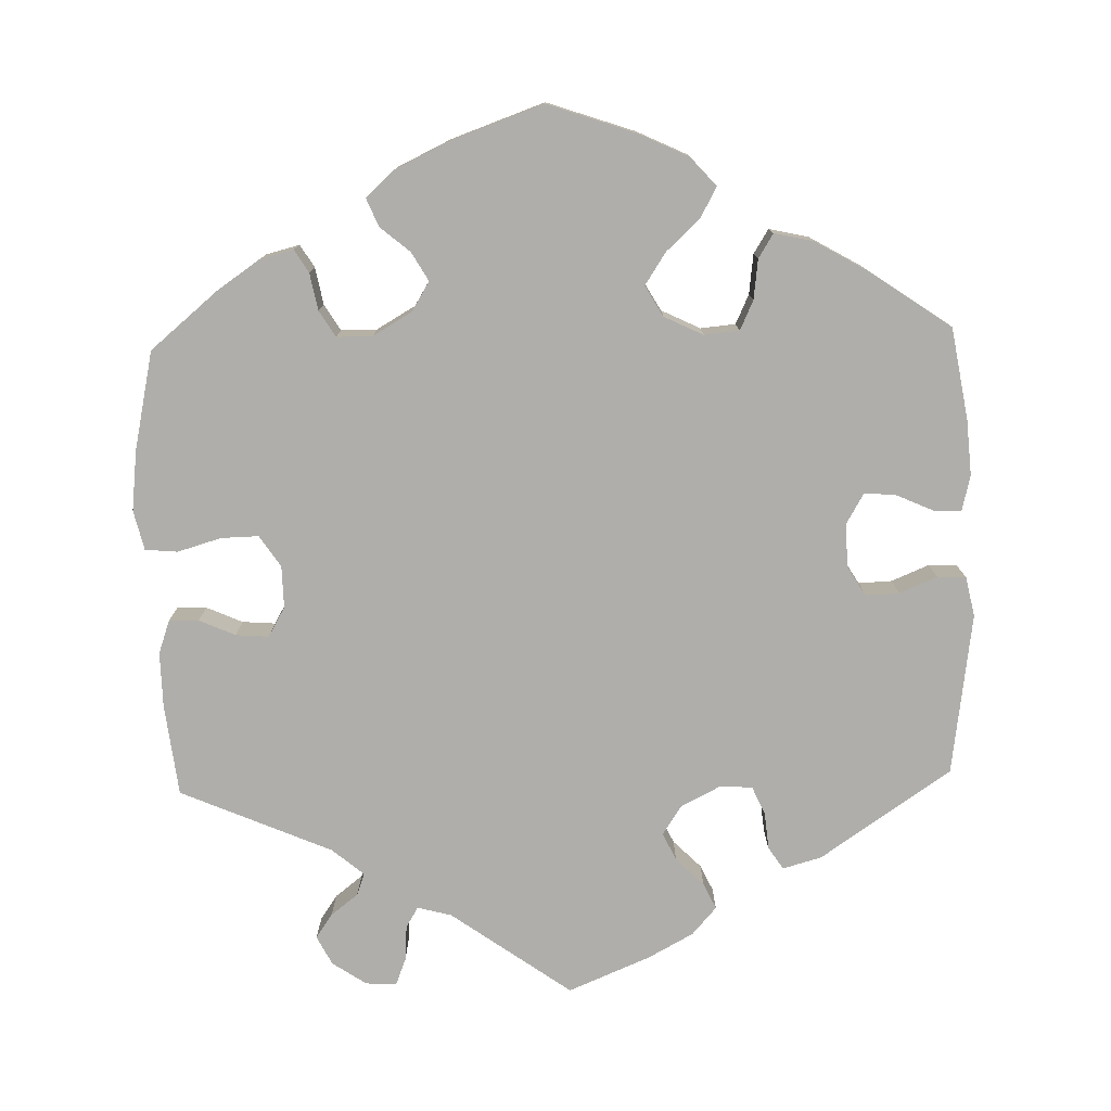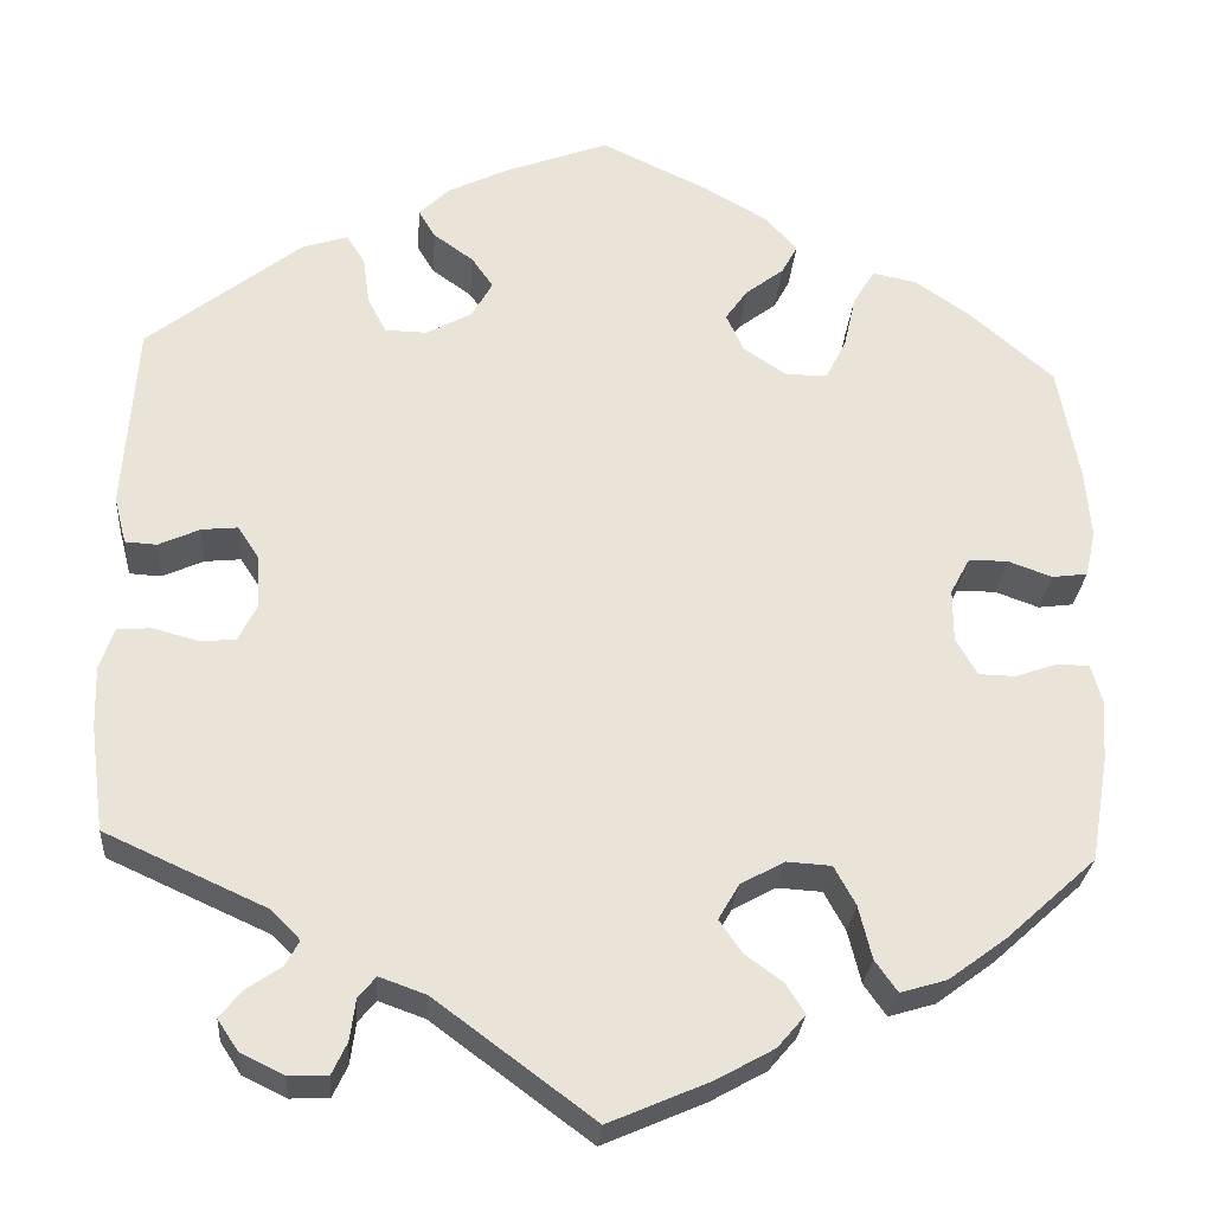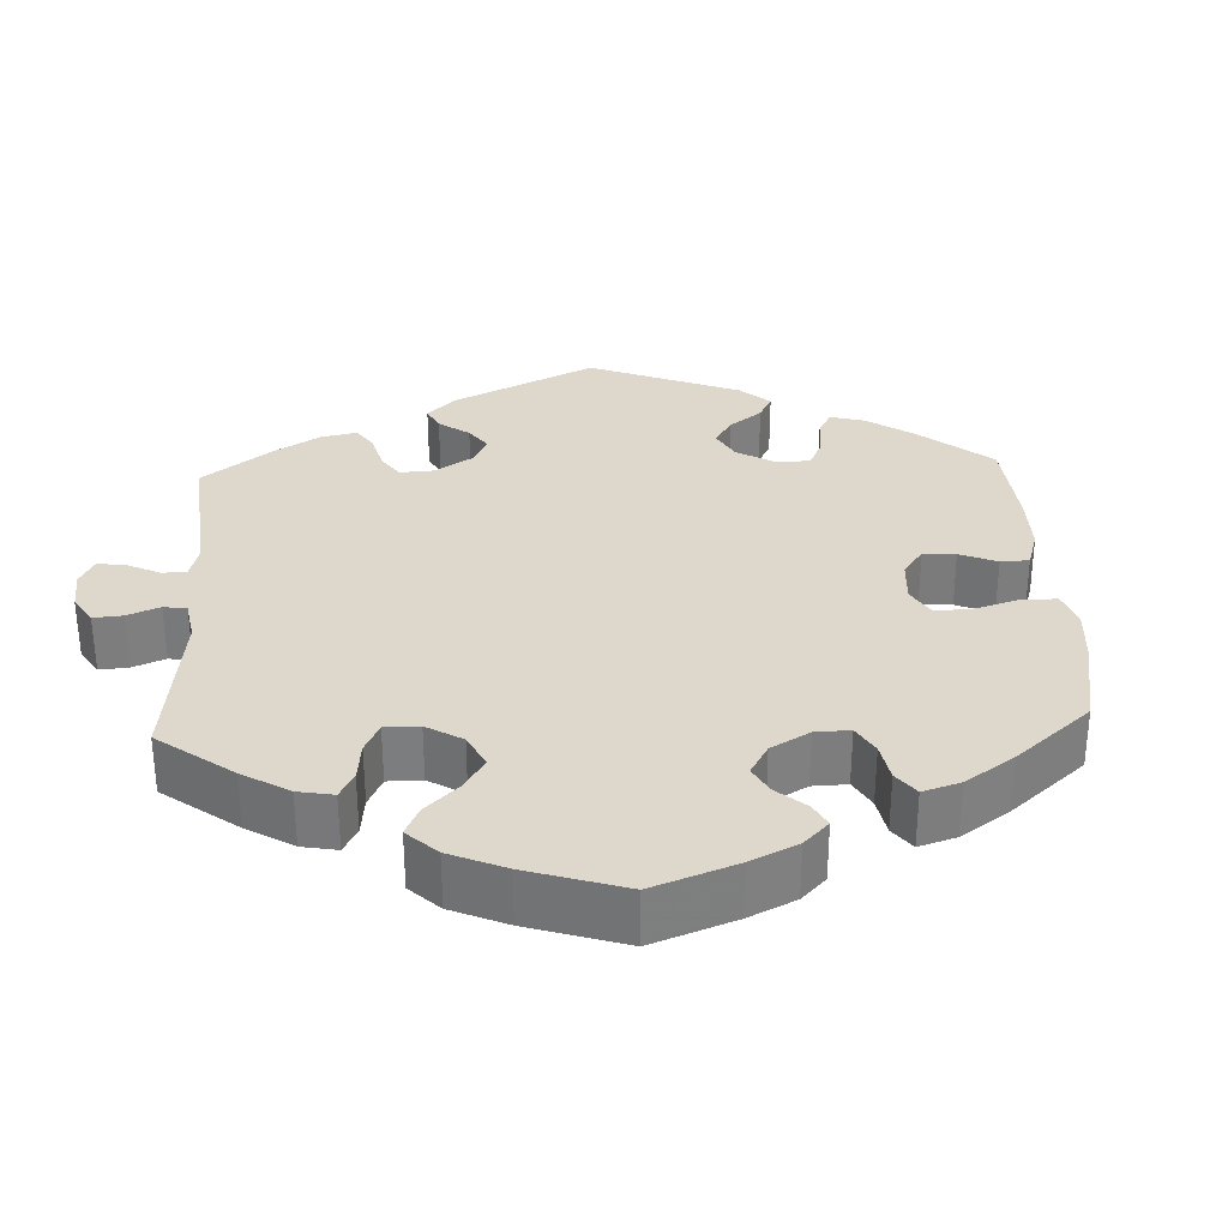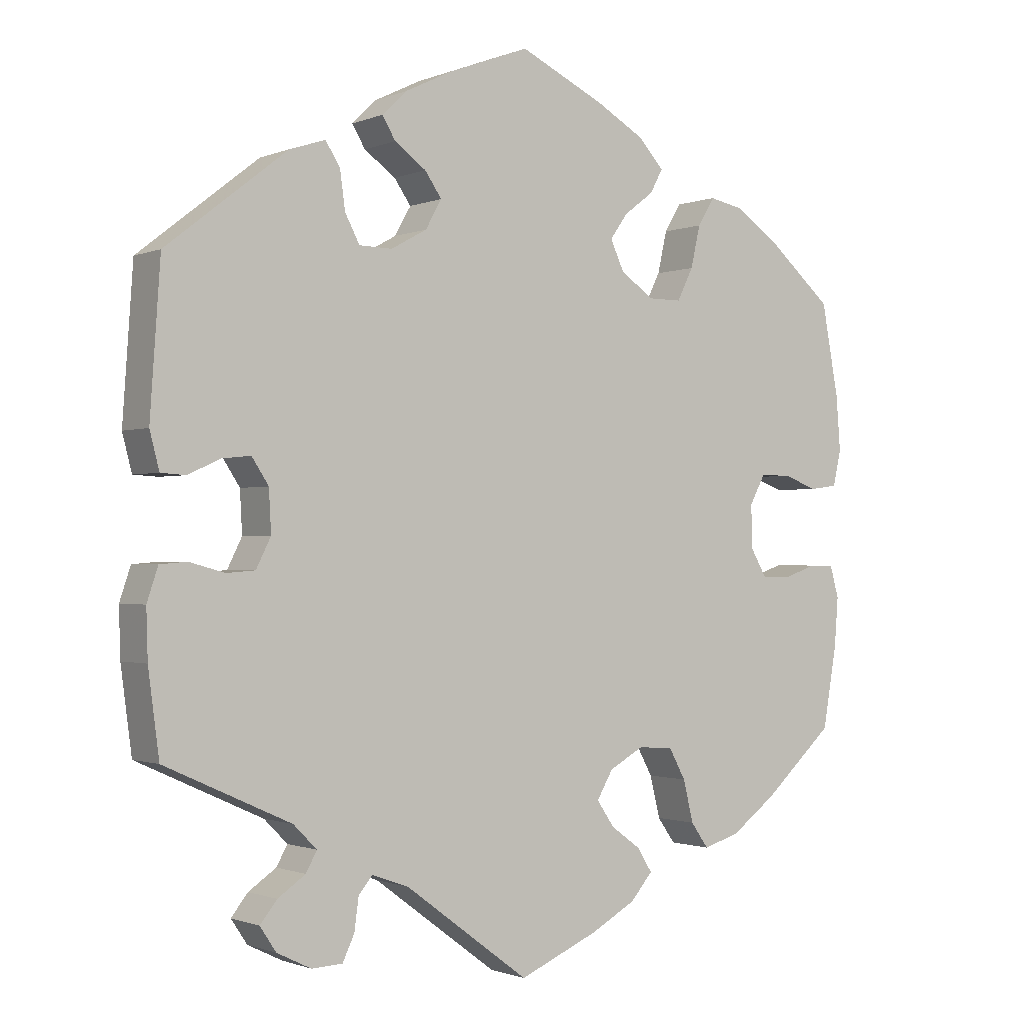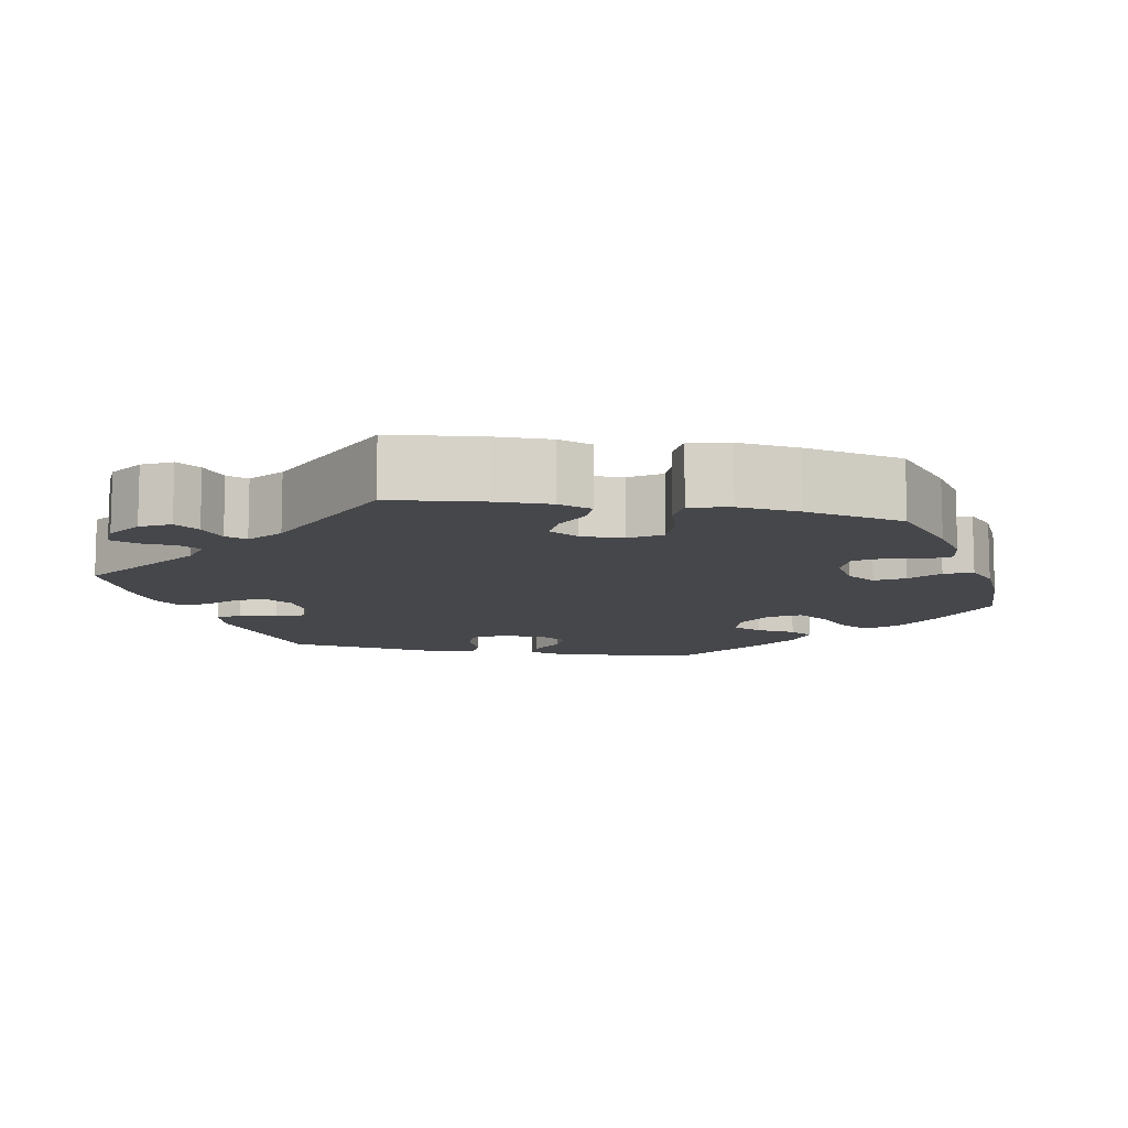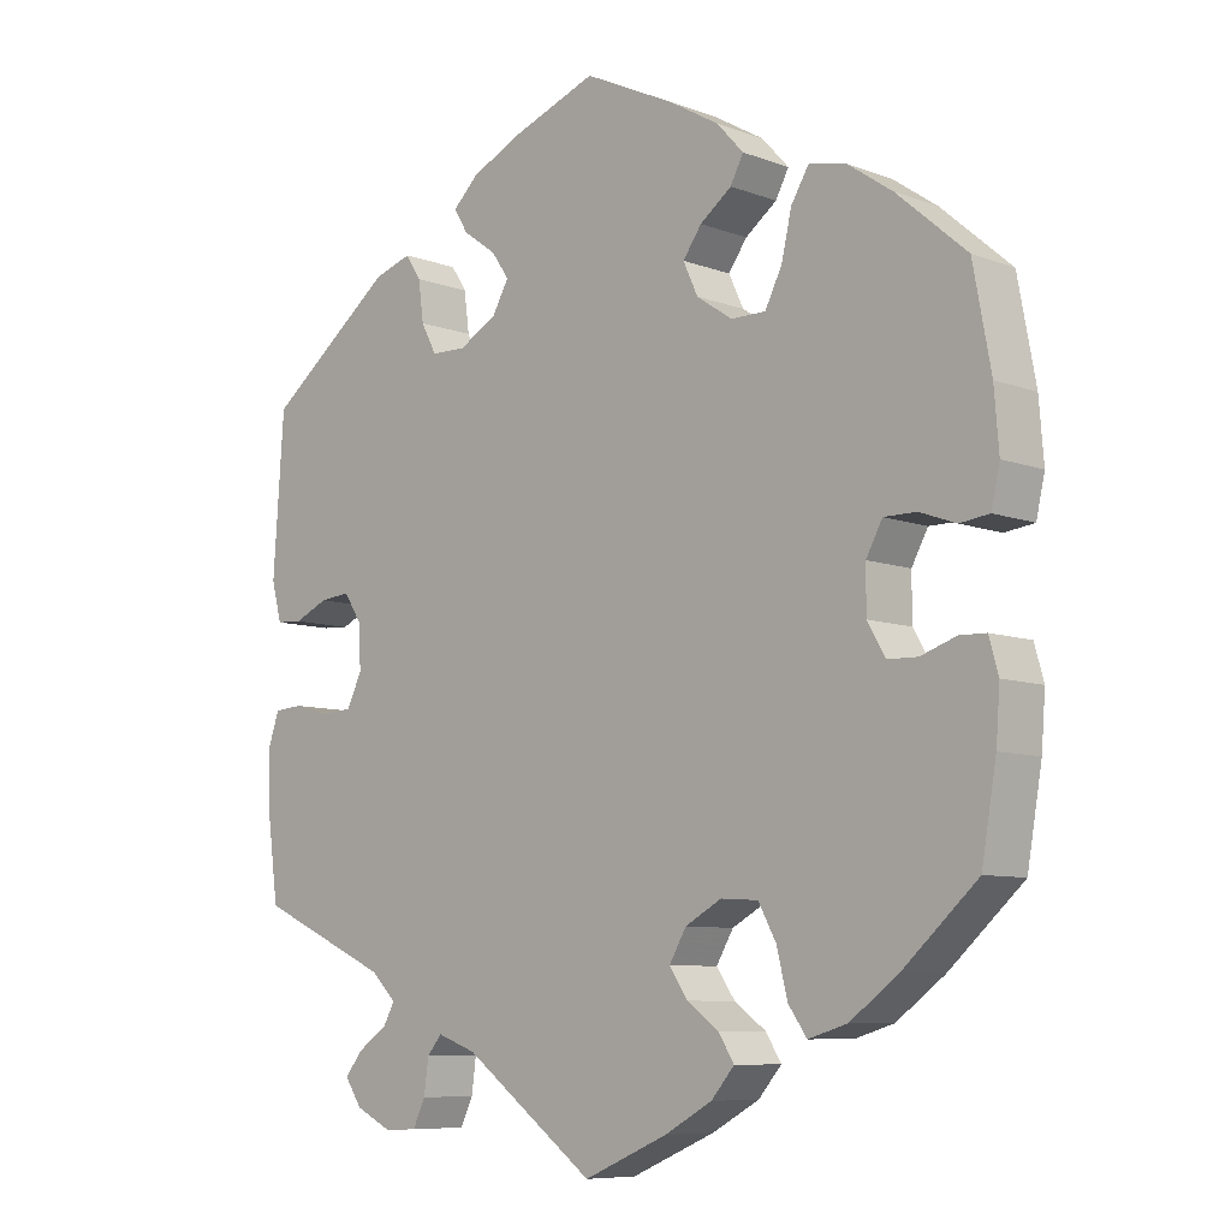
<metadata>
{"format":"obj","ext":"obj","renderer":"f3d","projection":"perspective","resolution":1024,"background":"white","views":[{"elev":-77.7,"azim":-58.4,"up":"+Y"},{"elev":-27.7,"azim":175.7,"up":"+Z"},{"elev":31.3,"azim":-122.9,"up":"+Y"},{"elev":-1.1,"azim":145.1,"up":"+Z"},{"elev":-10.7,"azim":-160.9,"up":"+Y"},{"elev":-8.0,"azim":-136.0,"up":"+Z"}]}
</metadata>
<code>
v -0.41 0.07 0.367
v -0.352 0.07 0.407
v -0.304 0.07 0.417
v -0.281 0.07 0.379
v -0.268 0.07 0.322
v -0.246 0.07 0.278
v -0.201 0.07 0.278
v -0.155 0.07 0.309
v -0.136 0.07 0.35
v -0.16 0.07 0.384
v -0.201 0.07 0.415
v -0.218 0.07 0.447
v -0.183 0.07 0.485
v -0.117 0.07 0.523
v -0.001 0.07 0.578
v 0.111 0.07 0.536
v 0.175 0.07 0.505
v 0.208 0.07 0.473
v 0.19 0.07 0.443
v 0.147 0.07 0.412
v 0.124 0.07 0.379
v 0.146 0.07 0.34
v 0.195 0.07 0.313
v 0.24 0.07 0.314
v 0.26 0.07 0.352
v 0.267 0.07 0.404
v 0.287 0.07 0.435
v 0.336 0.07 0.419
v 0.501 0.07 0.29
v 0.515 0.07 0.088
v 0.502 0.07 0.038
v 0.468 0.07 0.036
v 0.424 0.07 0.056
v 0.385 0.07 0.06
v 0.362 0.07 0.025
v 0.359 0.07 -0.032
v 0.379 0.07 -0.072
v 0.418 0.07 -0.075
v 0.466 0.07 -0.062
v 0.503 0.07 -0.065
v 0.518 0.07 -0.11
v 0.516 0.07 -0.176
v 0.501 0.07 -0.289
v 0.329 0.07 -0.367
v 0.297 0.07 -0.399
v 0.312 0.07 -0.426
v 0.35 0.07 -0.452
v 0.373 0.07 -0.481
v 0.351 0.07 -0.514
v 0.304 0.07 -0.537
v 0.262 0.07 -0.535
v 0.246 0.07 -0.501
v 0.24 0.07 -0.457
v 0.221 0.07 -0.434
v 0.171 0.07 -0.452
v 0.001 0.07 -0.578
v -0.108 0.07 -0.531
v -0.169 0.07 -0.497
v -0.199 0.07 -0.462
v -0.179 0.07 -0.43
v -0.138 0.07 -0.4
v -0.114 0.07 -0.365
v -0.136 0.07 -0.327
v -0.183 0.07 -0.301
v -0.231 0.07 -0.304
v -0.254 0.07 -0.346
v -0.268 0.07 -0.403
v -0.292 0.07 -0.437
v -0.342 0.07 -0.422
v -0.404 0.07 -0.376
v -0.5 0.07 -0.289
v -0.519 0.07 -0.178
v -0.524 0.07 -0.112
v -0.512 0.07 -0.069
v -0.478 0.07 -0.068
v -0.432 0.07 -0.084
v -0.393 0.07 -0.083
v -0.37 0.07 -0.043
v -0.37 0.07 0.014
v -0.391 0.07 0.053
v -0.433 0.07 0.053
v -0.48 0.07 0.036
v -0.518 0.07 0.041
v -0.529 0.07 0.09
v -0.523 0.07 0.165
v -0.5 0.07 0.289
v -0.41 0 0.367
v -0.352 0 0.407
v -0.304 0 0.417
v -0.281 0 0.379
v -0.268 0 0.322
v -0.246 0 0.278
v -0.201 0 0.278
v -0.155 0 0.309
v -0.136 0 0.35
v -0.16 0 0.384
v -0.201 0 0.415
v -0.218 0 0.447
v -0.183 0 0.485
v -0.117 0 0.523
v -0.001 0 0.578
v 0.111 0 0.536
v 0.175 0 0.505
v 0.208 0 0.473
v 0.19 0 0.443
v 0.147 0 0.412
v 0.124 0 0.379
v 0.146 0 0.34
v 0.195 0 0.313
v 0.24 0 0.314
v 0.26 0 0.352
v 0.267 0 0.404
v 0.287 0 0.435
v 0.336 0 0.419
v 0.501 0 0.29
v 0.515 0 0.088
v 0.502 0 0.038
v 0.468 0 0.036
v 0.424 0 0.056
v 0.385 0 0.06
v 0.362 0 0.025
v 0.359 0 -0.032
v 0.379 0 -0.072
v 0.418 0 -0.075
v 0.466 0 -0.062
v 0.503 0 -0.065
v 0.518 0 -0.11
v 0.516 0 -0.176
v 0.501 0 -0.289
v 0.329 0 -0.367
v 0.297 0 -0.399
v 0.312 0 -0.426
v 0.35 0 -0.452
v 0.373 0 -0.481
v 0.351 0 -0.514
v 0.304 0 -0.537
v 0.262 0 -0.535
v 0.246 0 -0.501
v 0.24 0 -0.457
v 0.221 0 -0.434
v 0.171 0 -0.452
v 0.001 0 -0.578
v -0.108 0 -0.531
v -0.169 0 -0.497
v -0.199 0 -0.462
v -0.179 0 -0.43
v -0.138 0 -0.4
v -0.114 0 -0.365
v -0.136 0 -0.327
v -0.183 0 -0.301
v -0.231 0 -0.304
v -0.254 0 -0.346
v -0.268 0 -0.403
v -0.292 0 -0.437
v -0.342 0 -0.422
v -0.404 0 -0.376
v -0.5 0 -0.289
v -0.519 0 -0.178
v -0.524 0 -0.112
v -0.512 0 -0.069
v -0.478 0 -0.068
v -0.432 0 -0.084
v -0.393 0 -0.083
v -0.37 0 -0.043
v -0.37 0 0.014
v -0.391 0 0.053
v -0.433 0 0.053
v -0.48 0 0.036
v -0.518 0 0.041
v -0.529 0 0.09
v -0.523 0 0.165
v -0.5 0 0.289
f 81 82 83 84
f 80 81 84 85
f 73 74 75 76
f 73 76 77
f 72 73 77
f 71 72 77
f 70 71 77 78
f 66 67 68 69
f 65 66 69 70
f 58 59 60 61
f 58 61 62
f 55 56 57 58
f 54 55 58 62
f 50 51 52 53
f 48 49 50 53
f 46 47 48 53
f 45 46 53 54
f 44 45 54 62
f 38 39 40 41
f 37 38 41 42
f 30 31 32 33
f 30 33 34
f 29 30 34
f 28 29 34 35
f 25 26 27 28
f 24 25 28 35
f 17 18 19 20
f 17 20 21
f 16 17 21
f 15 16 21
f 14 15 21 22
f 10 11 12 13
f 9 10 13 14
f 2 3 4 5
f 2 5 6
f 1 2 6
f 80 85 86 1
f 65 70 78
f 64 65 78 79
f 63 64 79 80
f 44 62 63
f 37 42 43 44
f 36 37 44 63
f 23 24 35 36
f 22 23 36 63
f 9 14 22 63
f 8 9 63
f 7 8 63 80
f 80 1 6
f 6 7 80
f 170 169 168 167
f 171 170 167 166
f 162 161 160 159
f 163 162 159
f 163 159 158
f 163 158 157
f 164 163 157 156
f 155 154 153 152
f 156 155 152 151
f 147 146 145 144
f 148 147 144
f 144 143 142 141
f 148 144 141 140
f 139 138 137 136
f 139 136 135 134
f 139 134 133 132
f 140 139 132 131
f 148 140 131 130
f 127 126 125 124
f 128 127 124 123
f 119 118 117 116
f 120 119 116
f 120 116 115
f 121 120 115 114
f 114 113 112 111
f 121 114 111 110
f 106 105 104 103
f 107 106 103
f 107 103 102
f 107 102 101
f 108 107 101 100
f 99 98 97 96
f 100 99 96 95
f 91 90 89 88
f 92 91 88
f 92 88 87
f 87 172 171 166
f 164 156 151
f 165 164 151 150
f 166 165 150 149
f 149 148 130
f 130 129 128 123
f 149 130 123 122
f 122 121 110 109
f 149 122 109 108
f 149 108 100 95
f 149 95 94
f 166 149 94 93
f 92 87 166
f 166 93 92
f 1 87 88 2
f 2 88 89 3
f 3 89 90 4
f 4 90 91 5
f 5 91 92 6
f 6 92 93 7
f 7 93 94 8
f 8 94 95 9
f 9 95 96 10
f 10 96 97 11
f 11 97 98 12
f 12 98 99 13
f 13 99 100 14
f 14 100 101 15
f 15 101 102 16
f 16 102 103 17
f 17 103 104 18
f 18 104 105 19
f 19 105 106 20
f 20 106 107 21
f 21 107 108 22
f 22 108 109 23
f 23 109 110 24
f 24 110 111 25
f 25 111 112 26
f 26 112 113 27
f 27 113 114 28
f 28 114 115 29
f 29 115 116 30
f 30 116 117 31
f 31 117 118 32
f 32 118 119 33
f 33 119 120 34
f 34 120 121 35
f 35 121 122 36
f 36 122 123 37
f 37 123 124 38
f 38 124 125 39
f 39 125 126 40
f 40 126 127 41
f 41 127 128 42
f 42 128 129 43
f 43 129 130 44
f 44 130 131 45
f 45 131 132 46
f 46 132 133 47
f 47 133 134 48
f 48 134 135 49
f 49 135 136 50
f 50 136 137 51
f 51 137 138 52
f 52 138 139 53
f 53 139 140 54
f 54 140 141 55
f 55 141 142 56
f 56 142 143 57
f 57 143 144 58
f 58 144 145 59
f 59 145 146 60
f 60 146 147 61
f 61 147 148 62
f 62 148 149 63
f 63 149 150 64
f 64 150 151 65
f 65 151 152 66
f 66 152 153 67
f 67 153 154 68
f 68 154 155 69
f 69 155 156 70
f 70 156 157 71
f 71 157 158 72
f 72 158 159 73
f 73 159 160 74
f 74 160 161 75
f 75 161 162 76
f 76 162 163 77
f 77 163 164 78
f 78 164 165 79
f 79 165 166 80
f 80 166 167 81
f 81 167 168 82
f 82 168 169 83
f 83 169 170 84
f 84 170 171 85
f 85 171 172 86
f 86 172 87 1

</code>
